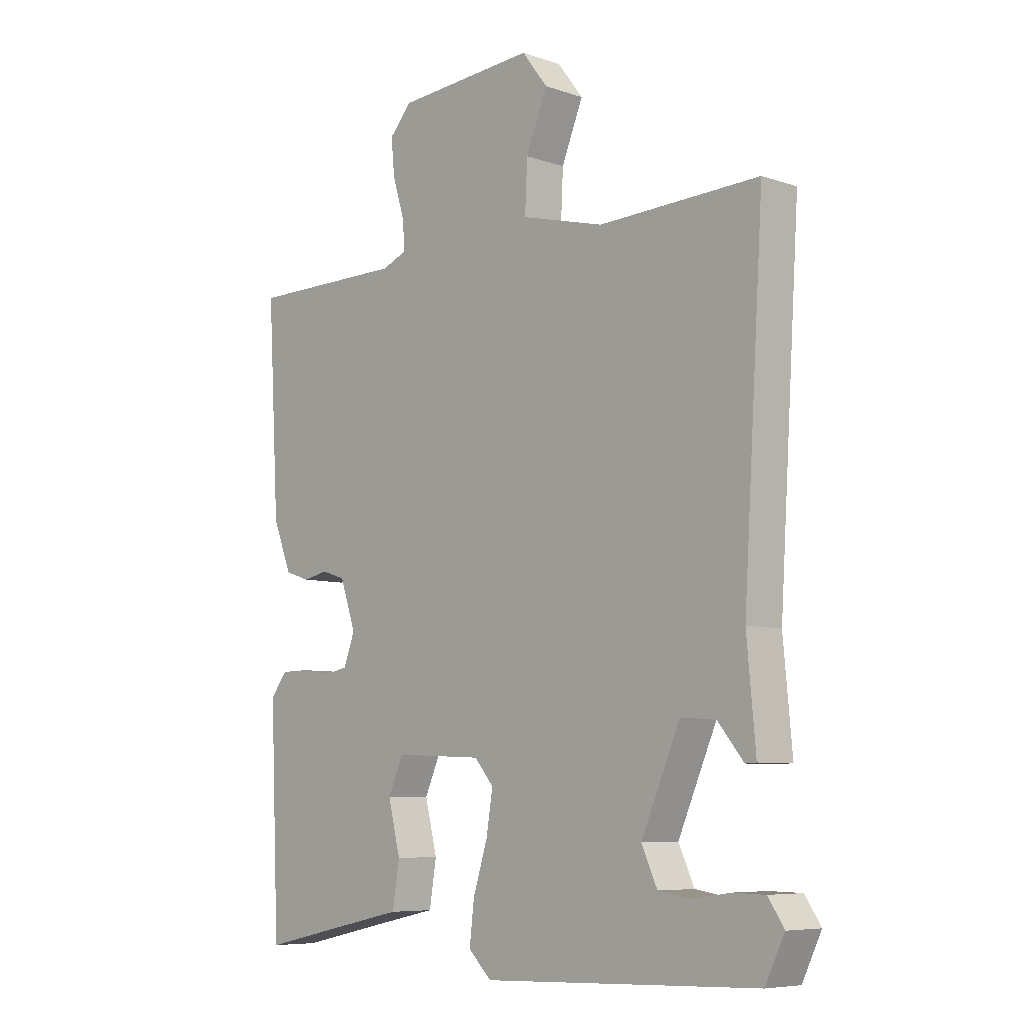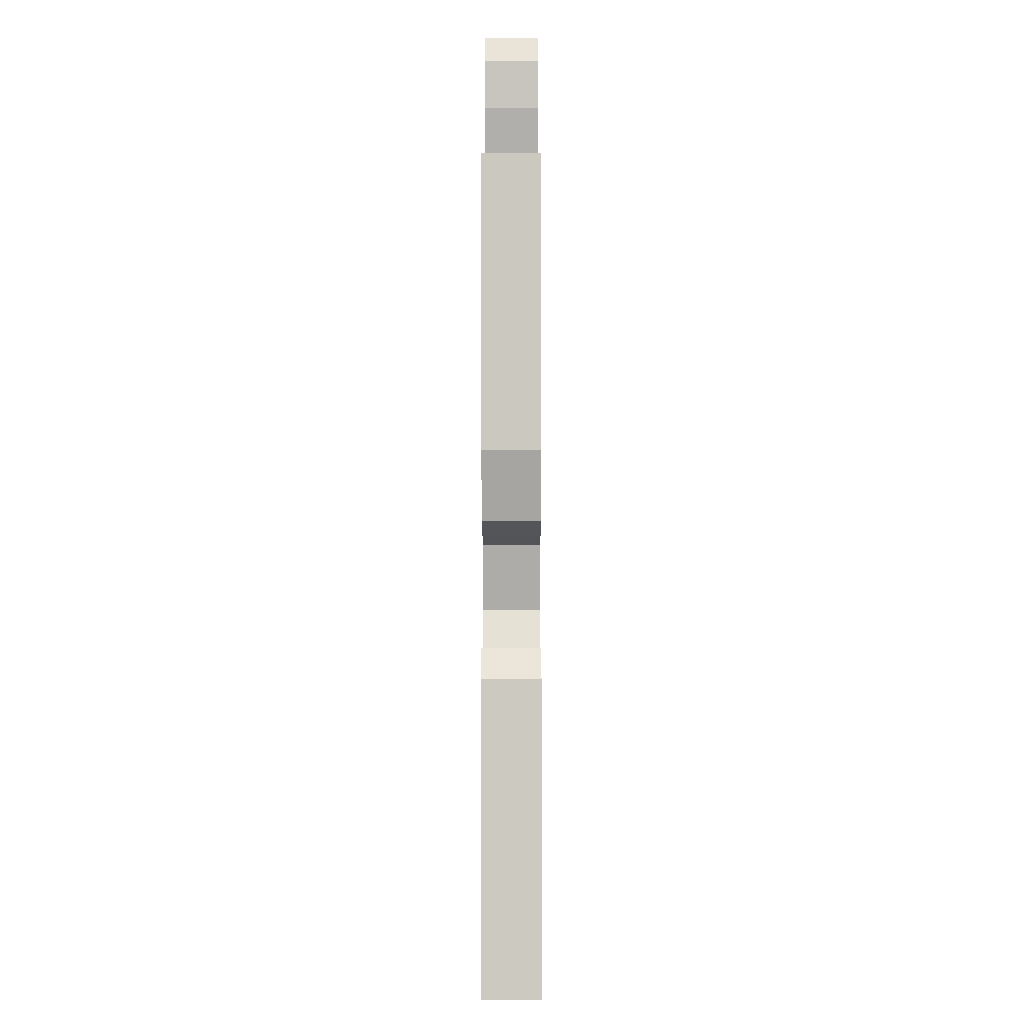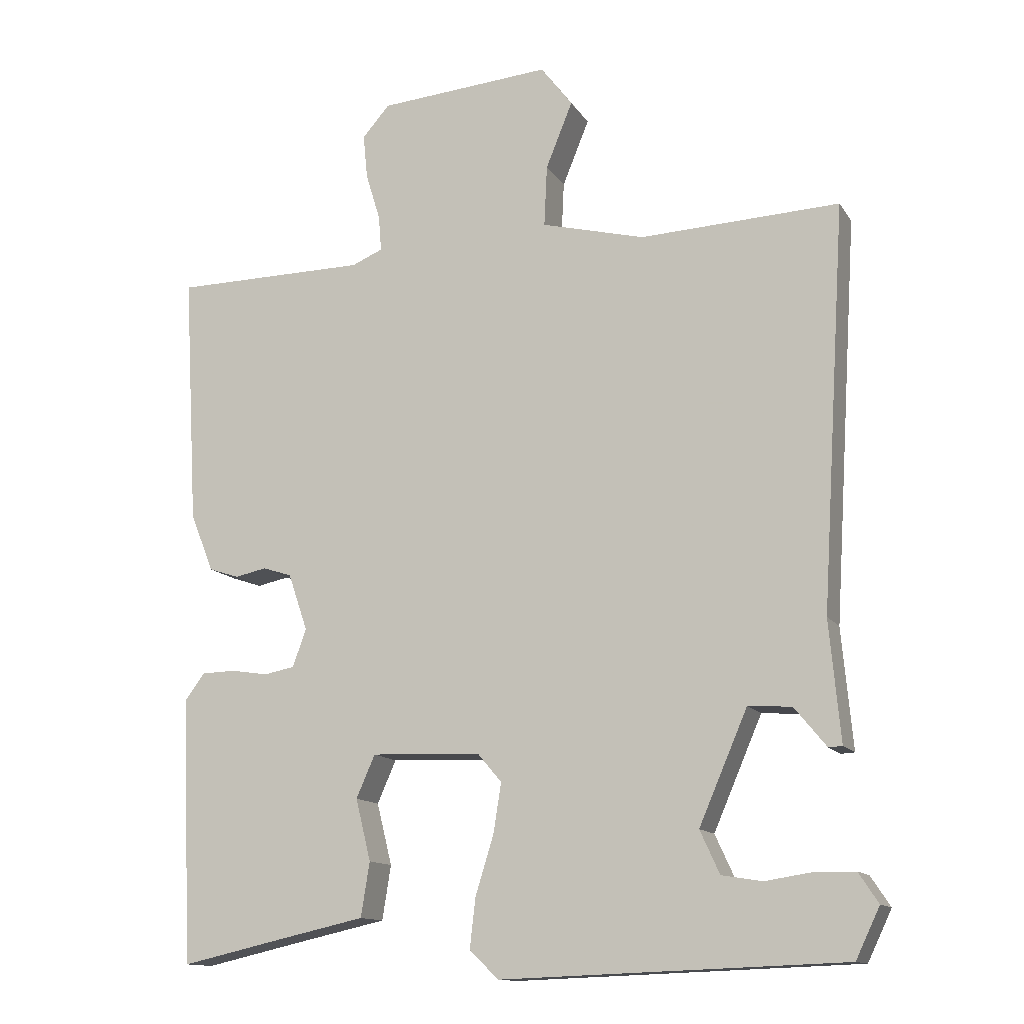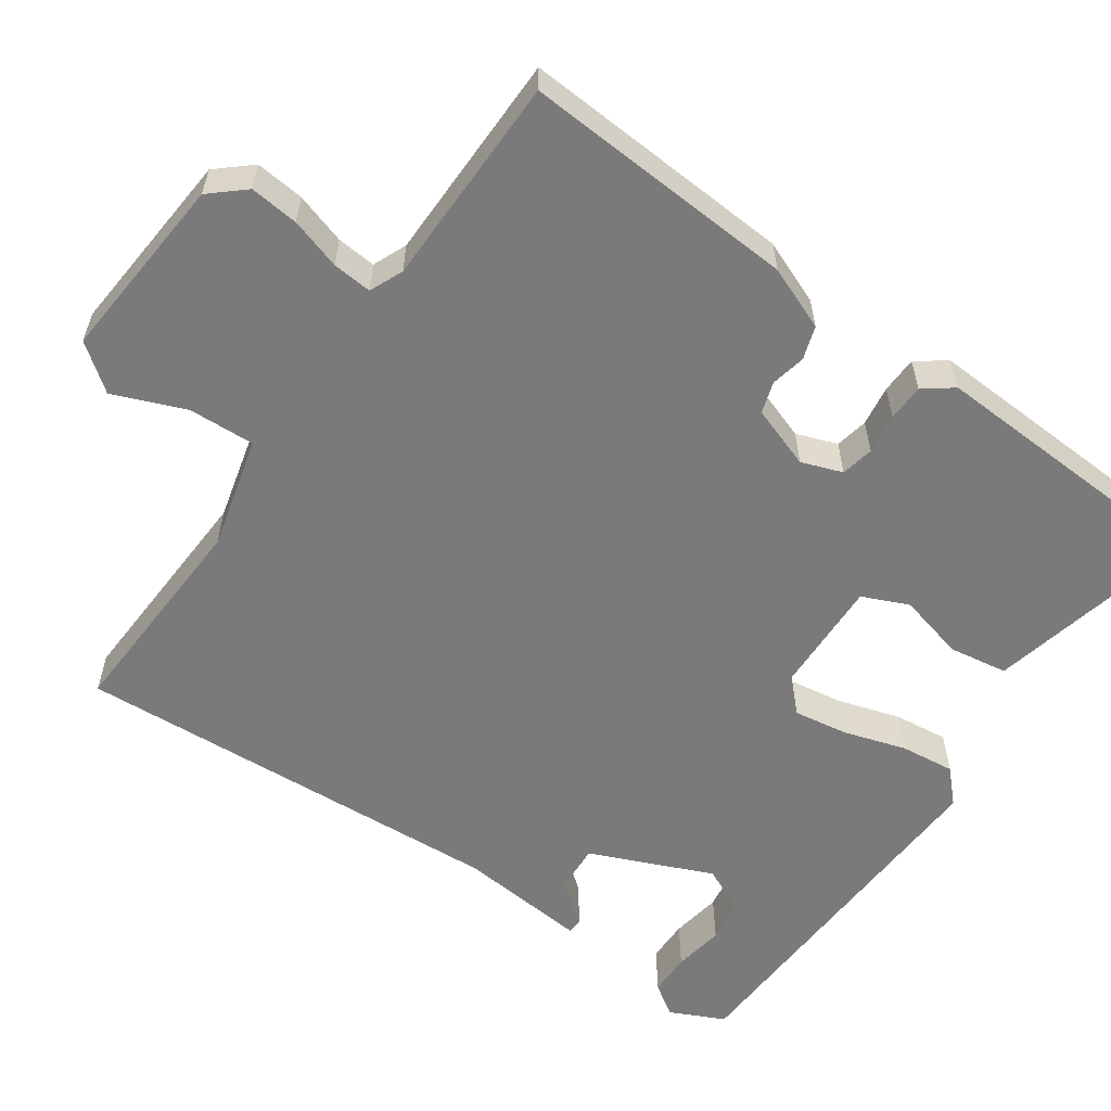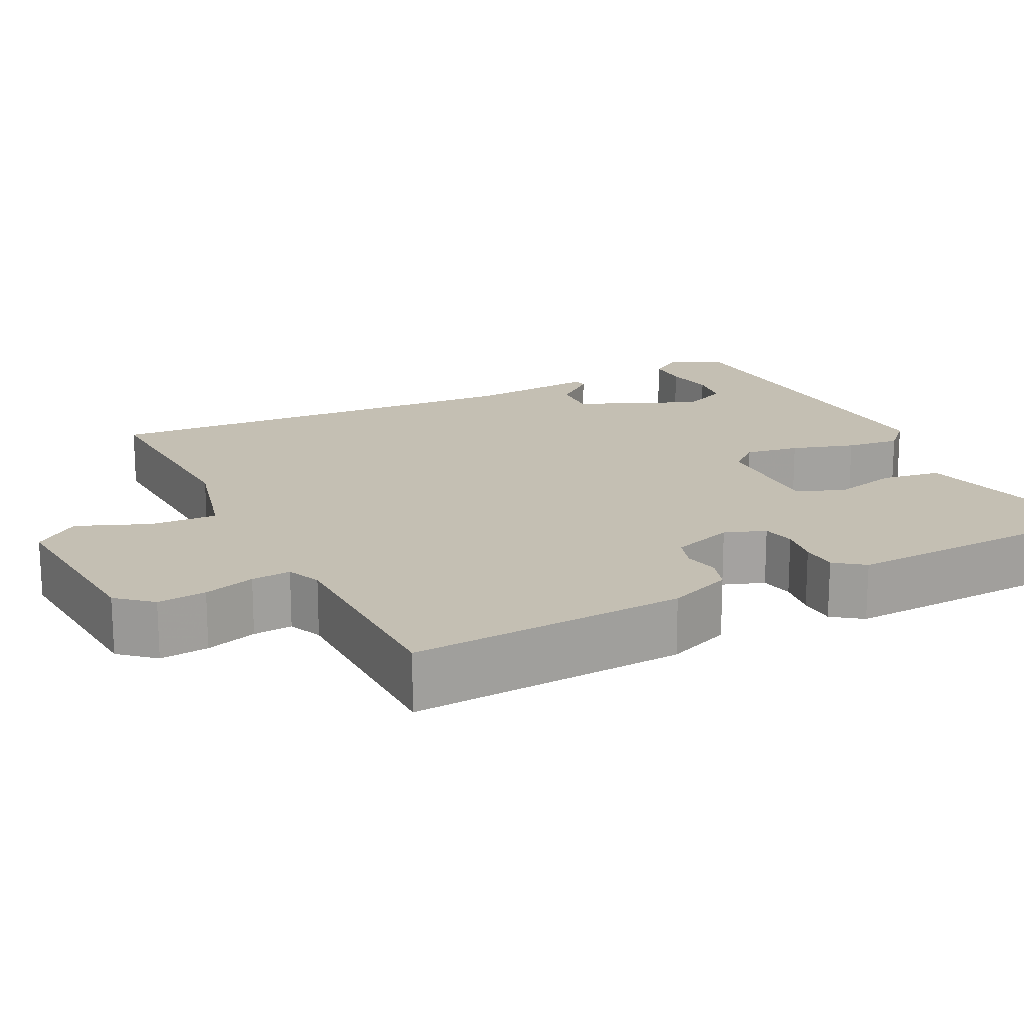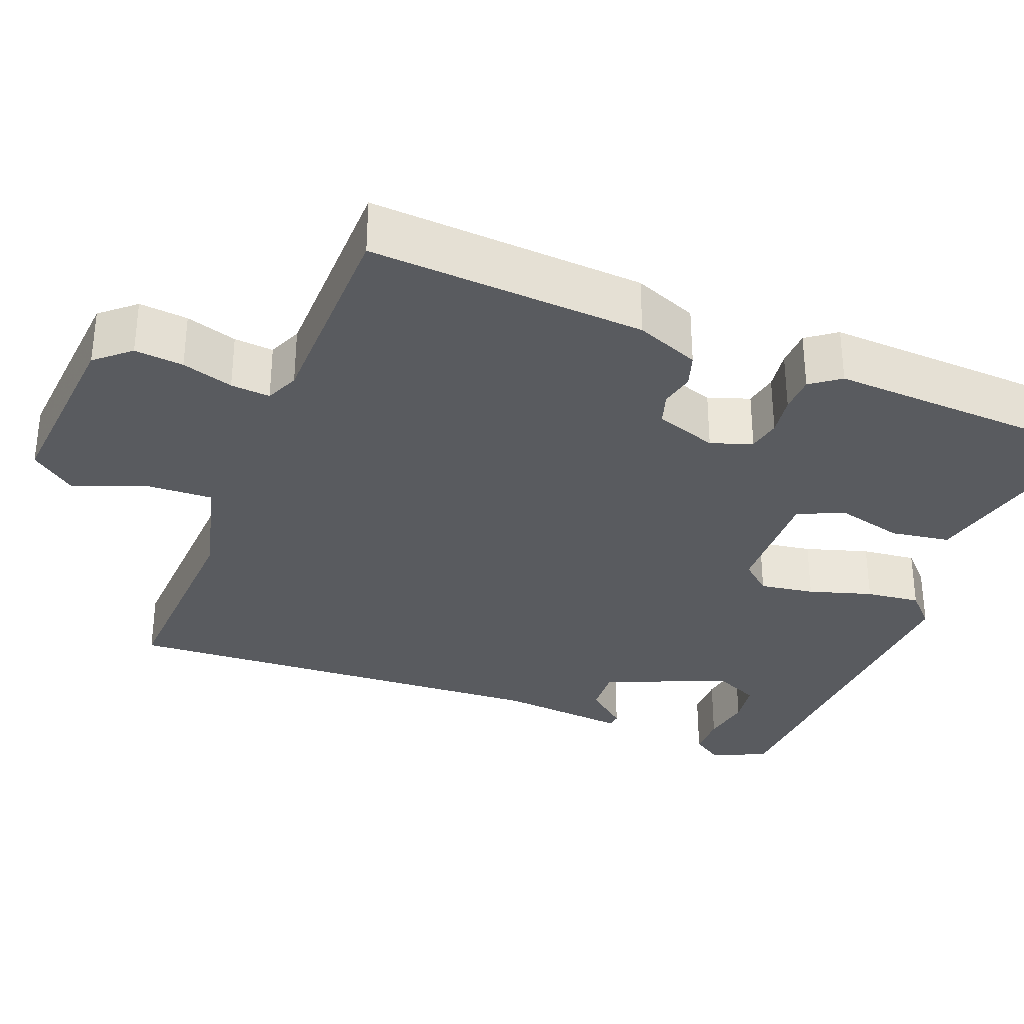
<metadata>
{"format":"obj","ext":"obj","renderer":"f3d","projection":"perspective","resolution":1024,"background":"white","views":[{"elev":-7.2,"azim":-134.1,"up":"+Z"},{"elev":-5.5,"azim":90.1,"up":"+Z"},{"elev":-13.2,"azim":-158.9,"up":"+Z"},{"elev":-58.1,"azim":54.8,"up":"+Y"},{"elev":17.7,"azim":63.1,"up":"+Y"},{"elev":-32.3,"azim":68.2,"up":"+Y"}]}
</metadata>
<code>
v 0.494 0.07 0.499
v 0.474 0.07 0.15
v 0.442 0.07 0.069
v 0.4 0.07 0.055
v 0.356 0.07 0.064
v 0.316 0.07 0.051
v 0.289 0.07 -0.028
v 0.308 0.07 -0.08
v 0.35 0.07 -0.088
v 0.401 0.07 -0.08
v 0.448 0.07 -0.081
v 0.476 0.07 -0.118
v 0.46 0.07 -0.485
v 0.326 0.07 -0.455
v 0.198 0.07 -0.427
v 0.186 0.07 -0.352
v 0.207 0.07 -0.267
v 0.181 0.07 -0.208
v 0.029 0.07 -0.214
v -0.004 0.07 -0.253
v 0.007 0.07 -0.322
v 0.032 0.07 -0.402
v 0.04 0.07 -0.471
v 0 0.07 -0.51
v -0.473 0.07 -0.493
v -0.506 0.07 -0.424
v -0.479 0.07 -0.383
v -0.424 0.07 -0.382
v -0.359 0.07 -0.392
v -0.303 0.07 -0.383
v -0.276 0.07 -0.324
v -0.343 0.07 -0.169
v -0.403 0.07 -0.173
v -0.447 0.07 -0.227
v -0.466 0.07 -0.226
v -0.451 0.07 -0.06
v -0.486 0.07 0.496
v -0.211 0.07 0.485
v -0.068 0.07 0.522
v -0.072 0.07 0.607
v -0.109 0.07 0.698
v -0.065 0.07 0.756
v 0.174 0.07 0.738
v 0.212 0.07 0.695
v 0.206 0.07 0.633
v 0.186 0.07 0.568
v 0.182 0.07 0.518
v 0.225 0.07 0.5
v 0.494 0 0.499
v 0.474 0 0.15
v 0.442 0 0.069
v 0.4 0 0.055
v 0.356 0 0.064
v 0.316 0 0.051
v 0.289 0 -0.028
v 0.308 0 -0.08
v 0.35 0 -0.088
v 0.401 0 -0.08
v 0.448 0 -0.081
v 0.476 0 -0.118
v 0.46 0 -0.485
v 0.326 0 -0.455
v 0.198 0 -0.427
v 0.186 0 -0.352
v 0.207 0 -0.267
v 0.181 0 -0.208
v 0.029 0 -0.214
v -0.004 0 -0.253
v 0.007 0 -0.322
v 0.032 0 -0.402
v 0.04 0 -0.471
v 0 0 -0.51
v -0.473 0 -0.493
v -0.506 0 -0.424
v -0.479 0 -0.383
v -0.424 0 -0.382
v -0.359 0 -0.392
v -0.303 0 -0.383
v -0.276 0 -0.324
v -0.343 0 -0.169
v -0.403 0 -0.173
v -0.447 0 -0.227
v -0.466 0 -0.226
v -0.451 0 -0.06
v -0.486 0 0.496
v -0.211 0 0.485
v -0.068 0 0.522
v -0.072 0 0.607
v -0.109 0 0.698
v -0.065 0 0.756
v 0.174 0 0.738
v 0.212 0 0.695
v 0.206 0 0.633
v 0.186 0 0.568
v 0.182 0 0.518
v 0.225 0 0.5
f 44 45 46
f 43 44 46
f 42 43 46
f 41 42 46
f 40 41 46
f 39 40 46 47
f 38 39 47 48
f 36 37 38
f 35 36 38
f 34 35 38
f 33 34 38
f 48 1 2
f 38 48 2
f 33 38 2
f 32 33 2
f 27 28 29
f 26 27 29
f 25 26 29
f 24 25 29
f 23 24 29
f 23 29 30
f 23 30 31
f 22 23 31
f 21 22 31
f 14 15 16 17
f 14 17 18
f 13 14 18
f 12 13 18
f 11 12 18
f 10 11 18
f 9 10 18
f 8 9 18 19
f 2 3 4 5
f 2 5 6
f 32 2 6
f 20 21 31 32
f 19 20 32
f 7 8 19 32
f 6 7 32
f 94 93 92
f 94 92 91
f 94 91 90
f 94 90 89
f 94 89 88
f 95 94 88 87
f 96 95 87 86
f 86 85 84
f 86 84 83
f 86 83 82
f 86 82 81
f 50 49 96
f 50 96 86
f 50 86 81
f 50 81 80
f 77 76 75
f 77 75 74
f 77 74 73
f 77 73 72
f 77 72 71
f 78 77 71
f 79 78 71
f 79 71 70
f 79 70 69
f 65 64 63 62
f 66 65 62
f 66 62 61
f 66 61 60
f 66 60 59
f 66 59 58
f 66 58 57
f 67 66 57 56
f 53 52 51 50
f 54 53 50
f 54 50 80
f 80 79 69 68
f 80 68 67
f 80 67 56 55
f 80 55 54
f 1 49 50 2
f 2 50 51 3
f 3 51 52 4
f 4 52 53 5
f 5 53 54 6
f 6 54 55 7
f 7 55 56 8
f 8 56 57 9
f 9 57 58 10
f 10 58 59 11
f 11 59 60 12
f 12 60 61 13
f 13 61 62 14
f 14 62 63 15
f 15 63 64 16
f 16 64 65 17
f 17 65 66 18
f 18 66 67 19
f 19 67 68 20
f 20 68 69 21
f 21 69 70 22
f 22 70 71 23
f 23 71 72 24
f 24 72 73 25
f 25 73 74 26
f 26 74 75 27
f 27 75 76 28
f 28 76 77 29
f 29 77 78 30
f 30 78 79 31
f 31 79 80 32
f 32 80 81 33
f 33 81 82 34
f 34 82 83 35
f 35 83 84 36
f 36 84 85 37
f 37 85 86 38
f 38 86 87 39
f 39 87 88 40
f 40 88 89 41
f 41 89 90 42
f 42 90 91 43
f 43 91 92 44
f 44 92 93 45
f 45 93 94 46
f 46 94 95 47
f 47 95 96 48
f 48 96 49 1

</code>
